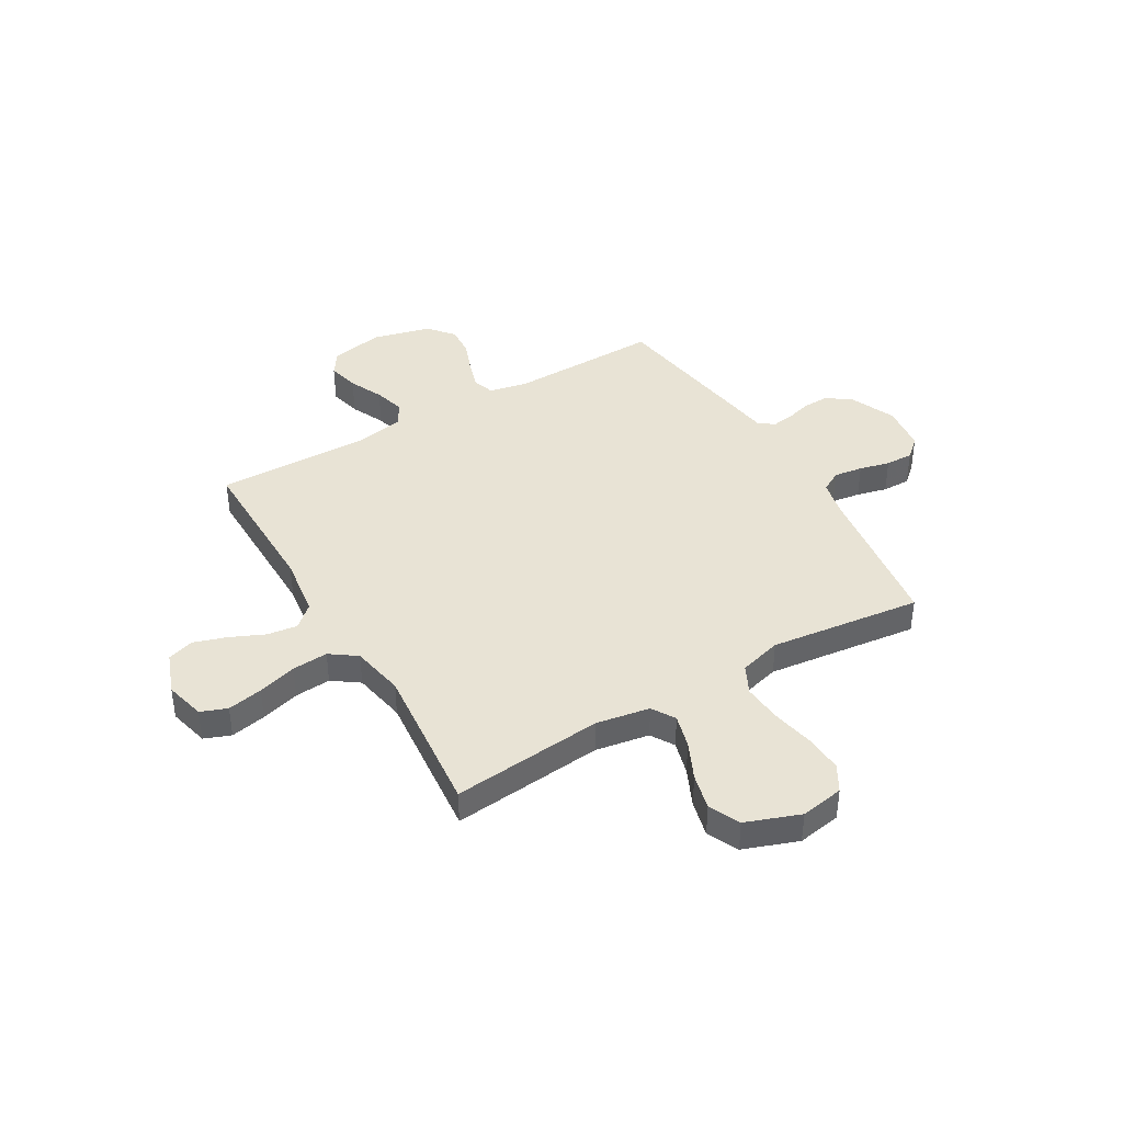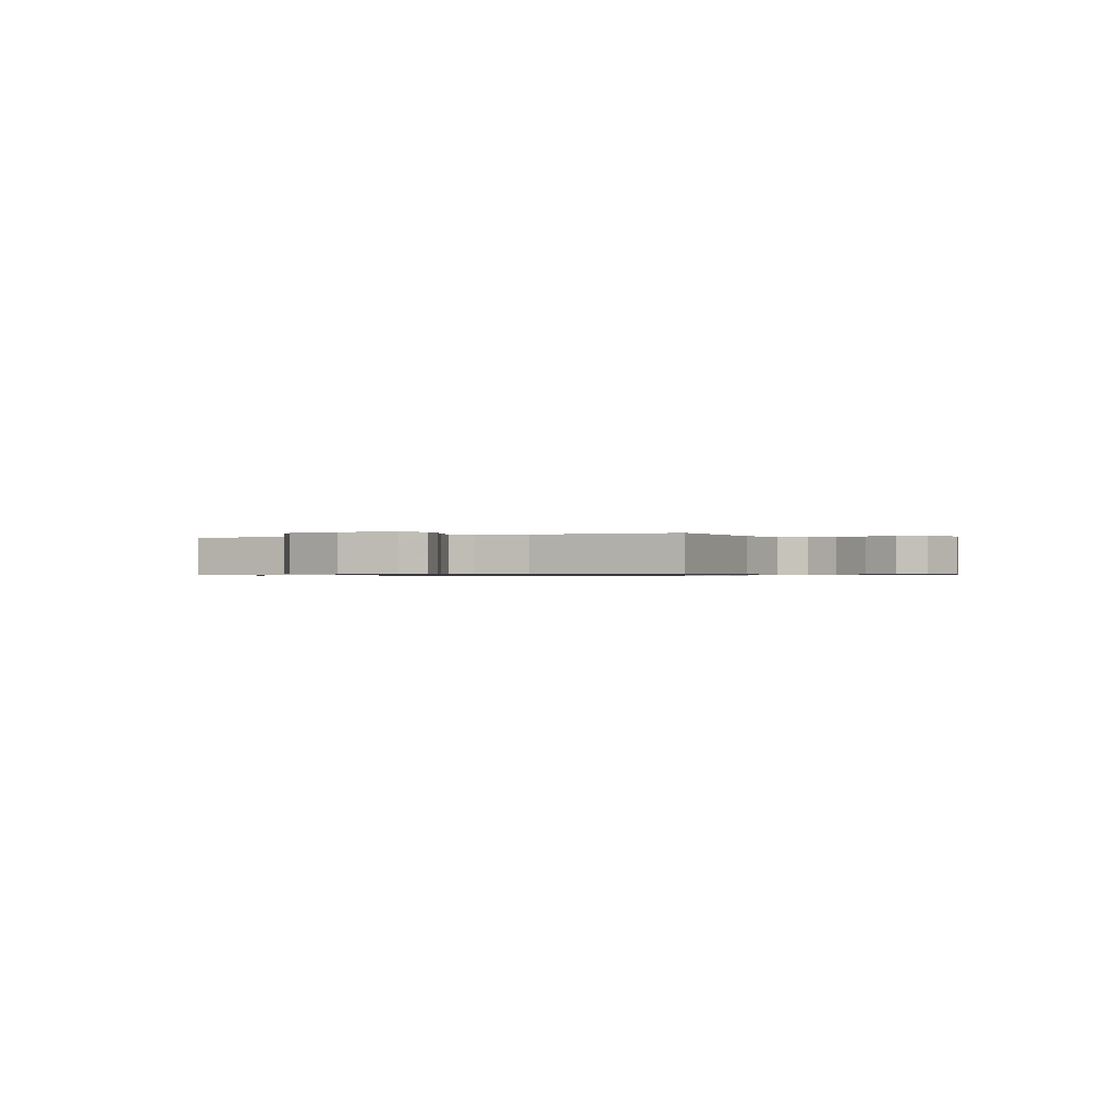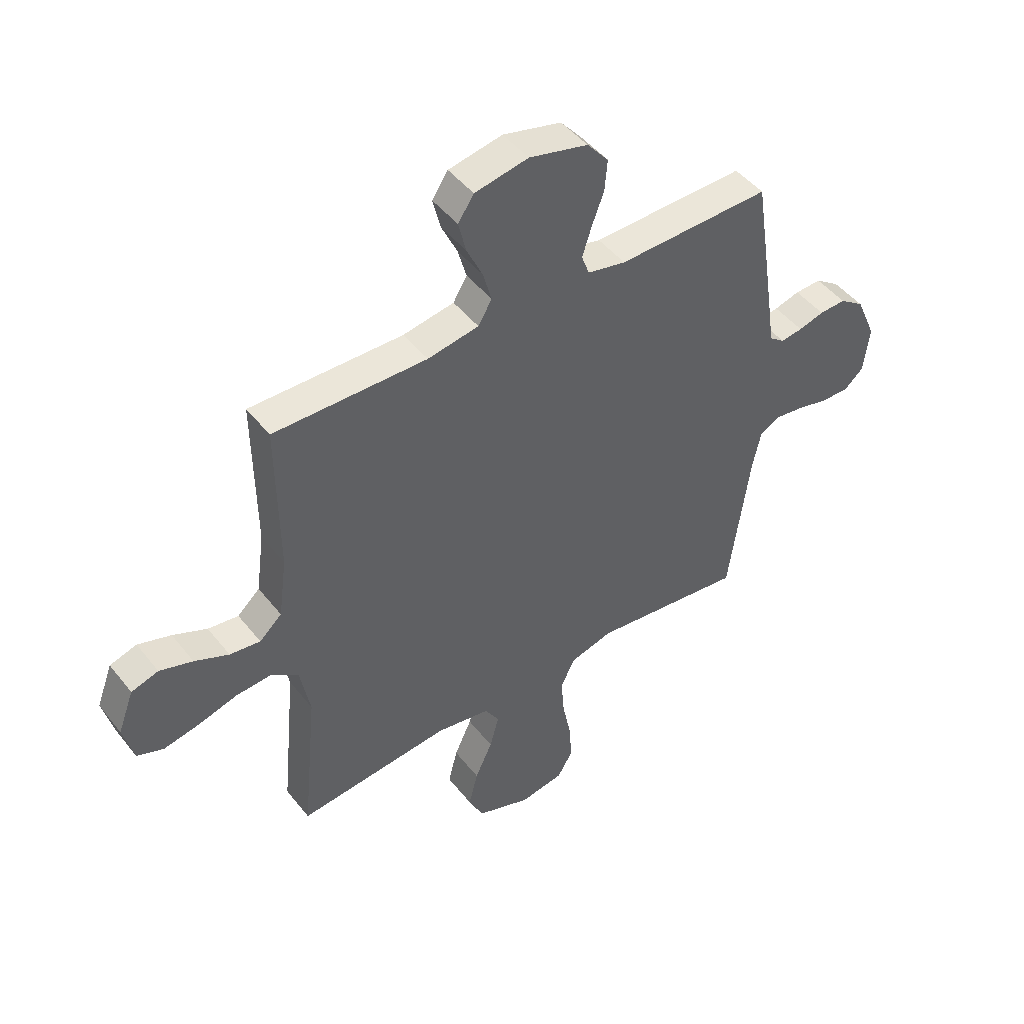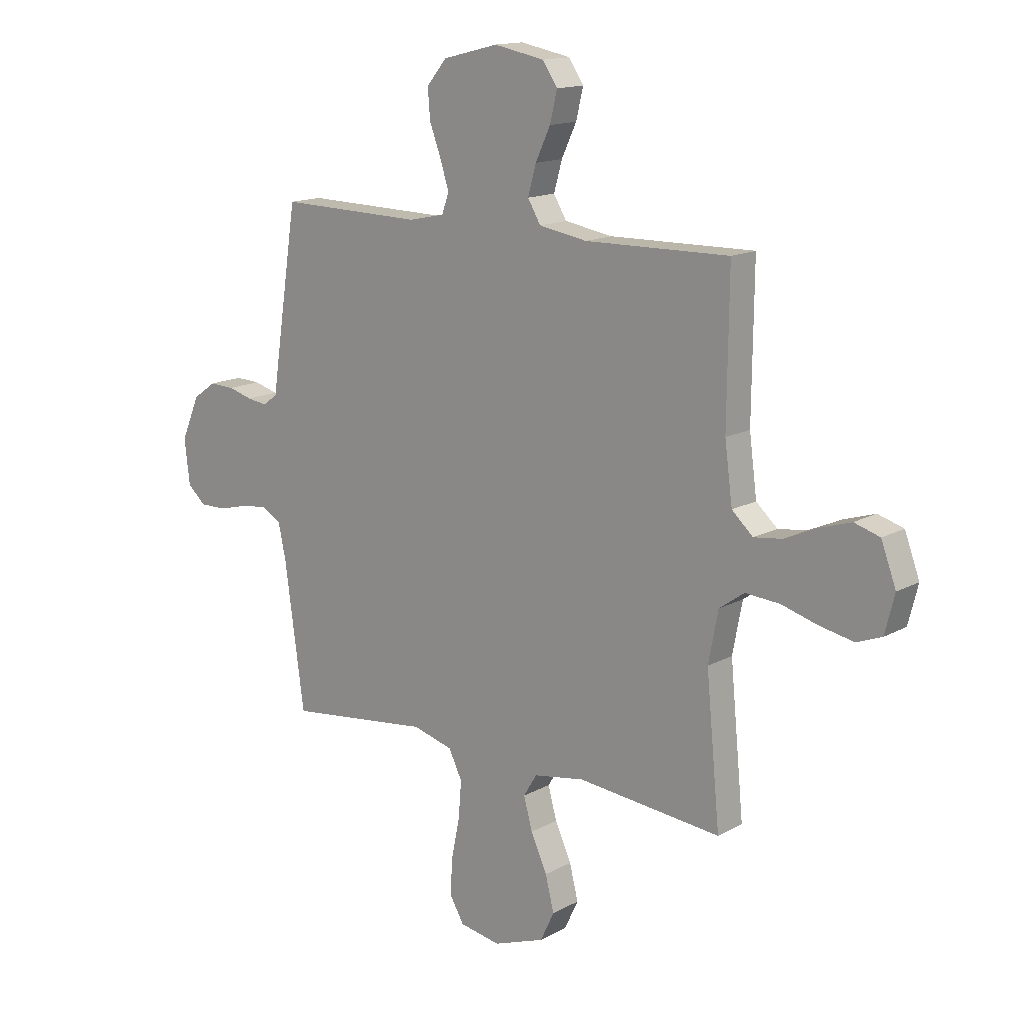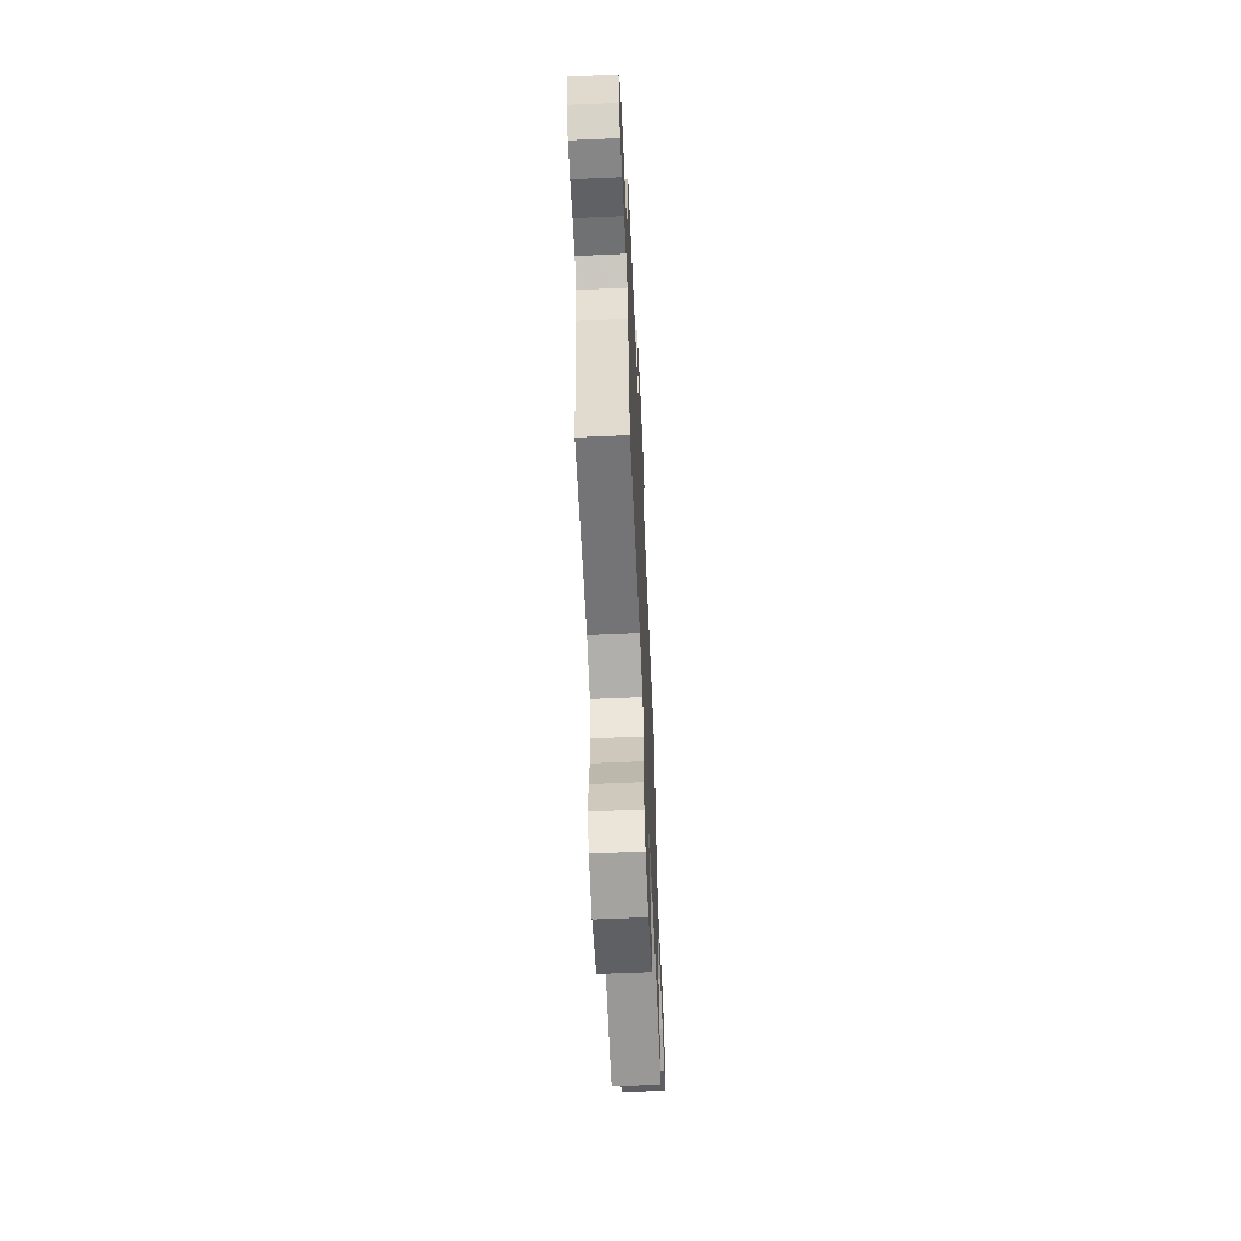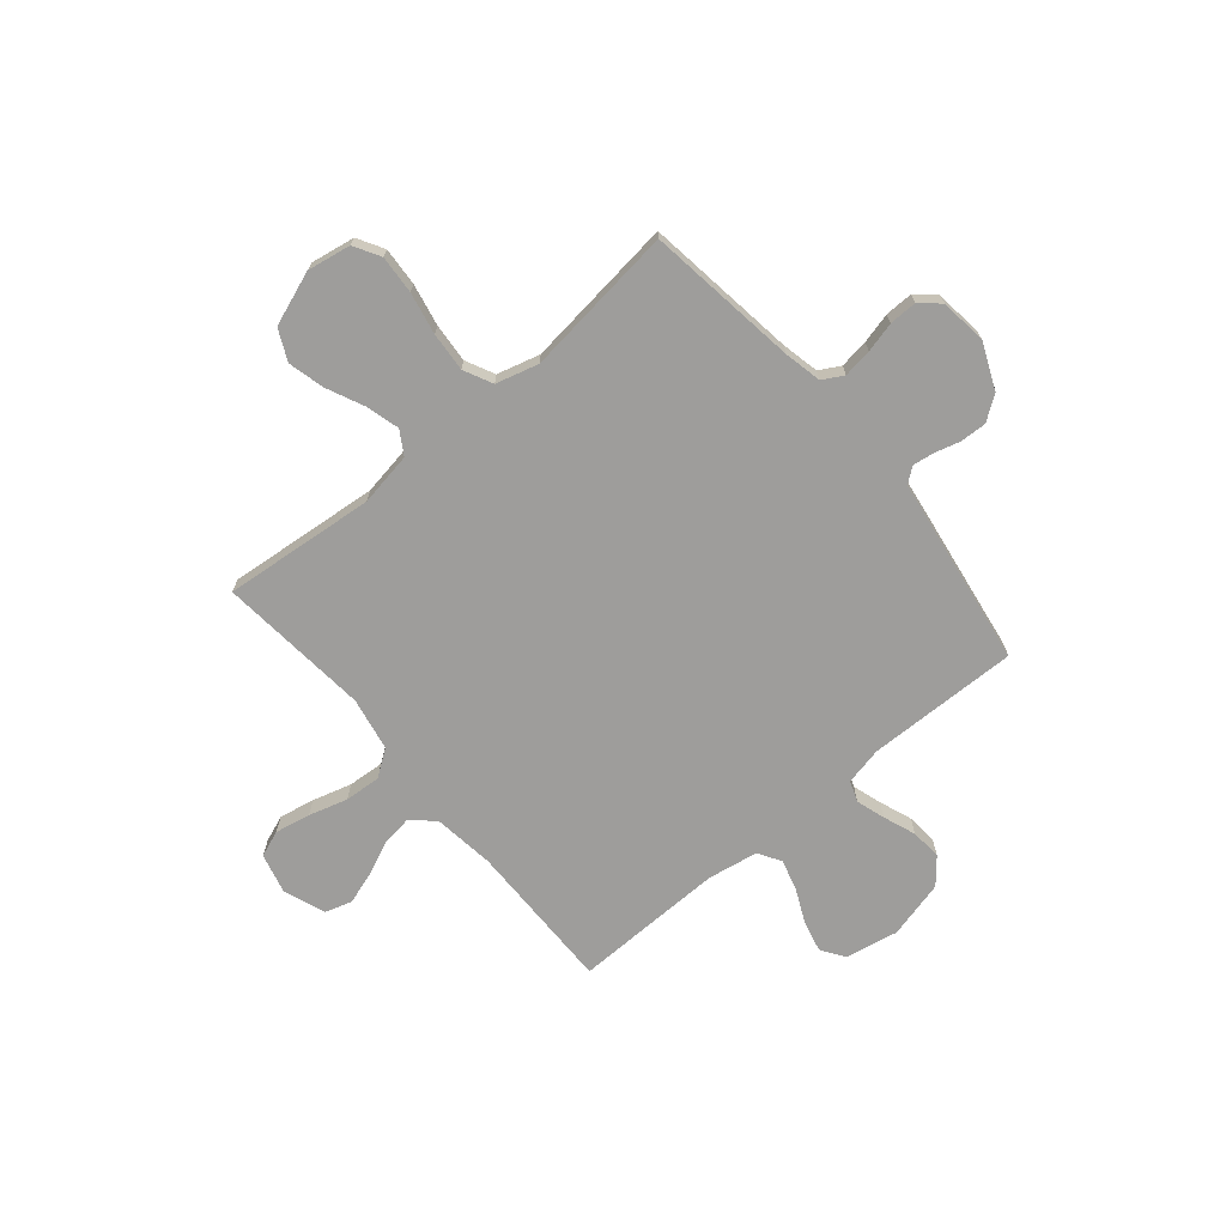
<metadata>
{"format":"obj","ext":"obj","renderer":"f3d","projection":"perspective","resolution":1024,"background":"white","views":[{"elev":41.0,"azim":149.7,"up":"+Y"},{"elev":-0.6,"azim":25.9,"up":"+Y"},{"elev":46.9,"azim":143.9,"up":"+Z"},{"elev":14.7,"azim":40.4,"up":"+Z"},{"elev":-63.1,"azim":-87.4,"up":"+Z"},{"elev":-70.5,"azim":-140.0,"up":"+Y"}]}
</metadata>
<code>
v 0.5 0.07 0.5
v 0.497 0.07 0.2
v 0.513 0.07 0.08
v 0.557 0.07 0.04
v 0.617 0.07 0.048
v 0.684 0.07 0.078
v 0.749 0.07 0.099
v 0.802 0.07 0.083
v 0.833 0.07 0
v 0.813 0.07 -0.079
v 0.761 0.07 -0.099
v 0.691 0.07 -0.085
v 0.614 0.07 -0.063
v 0.543 0.07 -0.058
v 0.491 0.07 -0.095
v 0.471 0.07 -0.2
v 0.5 0.07 -0.5
v 0.2 0.07 -0.471
v 0.094 0.07 -0.489
v 0.066 0.07 -0.535
v 0.084 0.07 -0.601
v 0.118 0.07 -0.675
v 0.136 0.07 -0.747
v 0.107 0.07 -0.808
v 0 0.07 -0.847
v -0.086 0.07 -0.832
v -0.116 0.07 -0.78
v -0.111 0.07 -0.704
v -0.094 0.07 -0.621
v -0.088 0.07 -0.544
v -0.116 0.07 -0.487
v -0.2 0.07 -0.464
v -0.5 0.07 -0.5
v -0.541 0.07 -0.2
v -0.557 0.07 -0.126
v -0.598 0.07 -0.103
v -0.655 0.07 -0.111
v -0.715 0.07 -0.126
v -0.77 0.07 -0.127
v -0.808 0.07 -0.093
v -0.819 0.07 0
v -0.78 0.07 0.09
v -0.732 0.07 0.124
v -0.68 0.07 0.122
v -0.63 0.07 0.108
v -0.587 0.07 0.102
v -0.557 0.07 0.125
v -0.546 0.07 0.2
v -0.5 0.07 0.5
v -0.2 0.07 0.494
v -0.125 0.07 0.51
v -0.11 0.07 0.551
v -0.128 0.07 0.608
v -0.152 0.07 0.672
v -0.157 0.07 0.733
v -0.115 0.07 0.783
v 0 0.07 0.812
v 0.105 0.07 0.792
v 0.136 0.07 0.746
v 0.121 0.07 0.684
v 0.09 0.07 0.618
v 0.073 0.07 0.557
v 0.1 0.07 0.512
v 0.2 0.07 0.495
v 0.5 0 0.5
v 0.497 0 0.2
v 0.513 0 0.08
v 0.557 0 0.04
v 0.617 0 0.048
v 0.684 0 0.078
v 0.749 0 0.099
v 0.802 0 0.083
v 0.833 0 0
v 0.813 0 -0.079
v 0.761 0 -0.099
v 0.691 0 -0.085
v 0.614 0 -0.063
v 0.543 0 -0.058
v 0.491 0 -0.095
v 0.471 0 -0.2
v 0.5 0 -0.5
v 0.2 0 -0.471
v 0.094 0 -0.489
v 0.066 0 -0.535
v 0.084 0 -0.601
v 0.118 0 -0.675
v 0.136 0 -0.747
v 0.107 0 -0.808
v 0 0 -0.847
v -0.086 0 -0.832
v -0.116 0 -0.78
v -0.111 0 -0.704
v -0.094 0 -0.621
v -0.088 0 -0.544
v -0.116 0 -0.487
v -0.2 0 -0.464
v -0.5 0 -0.5
v -0.541 0 -0.2
v -0.557 0 -0.126
v -0.598 0 -0.103
v -0.655 0 -0.111
v -0.715 0 -0.126
v -0.77 0 -0.127
v -0.808 0 -0.093
v -0.819 0 0
v -0.78 0 0.09
v -0.732 0 0.124
v -0.68 0 0.122
v -0.63 0 0.108
v -0.587 0 0.102
v -0.557 0 0.125
v -0.546 0 0.2
v -0.5 0 0.5
v -0.2 0 0.494
v -0.125 0 0.51
v -0.11 0 0.551
v -0.128 0 0.608
v -0.152 0 0.672
v -0.157 0 0.733
v -0.115 0 0.783
v 0 0 0.812
v 0.105 0 0.792
v 0.136 0 0.746
v 0.121 0 0.684
v 0.09 0 0.618
v 0.073 0 0.557
v 0.1 0 0.512
v 0.2 0 0.495
f 59 60 61
f 58 59 61
f 57 58 61
f 56 57 61
f 55 56 61
f 54 55 61
f 53 54 61
f 52 53 61 62
f 51 52 62 63
f 47 48 49 50
f 51 63 64
f 50 51 64
f 47 50 64
f 43 44 45
f 42 43 45
f 41 42 45
f 40 41 45
f 39 40 45
f 38 39 45
f 37 38 45
f 36 37 45 46
f 64 1 2
f 47 64 2
f 46 47 2
f 36 46 2
f 35 36 2
f 27 28 29
f 26 27 29
f 25 26 29
f 24 25 29
f 23 24 29
f 22 23 29
f 21 22 29
f 20 21 29 30
f 19 20 30 31
f 16 17 18
f 19 31 32
f 18 19 32
f 16 18 32
f 15 16 32
f 11 12 13
f 10 11 13
f 9 10 13
f 8 9 13
f 7 8 13
f 6 7 13
f 5 6 13
f 4 5 13 14
f 32 33 34
f 15 32 34
f 14 15 34
f 4 14 34
f 3 4 34
f 2 3 34 35
f 125 124 123
f 125 123 122
f 125 122 121
f 125 121 120
f 125 120 119
f 125 119 118
f 125 118 117
f 126 125 117 116
f 127 126 116 115
f 114 113 112 111
f 128 127 115
f 128 115 114
f 128 114 111
f 109 108 107
f 109 107 106
f 109 106 105
f 109 105 104
f 109 104 103
f 109 103 102
f 109 102 101
f 110 109 101 100
f 66 65 128
f 66 128 111
f 66 111 110
f 66 110 100
f 66 100 99
f 93 92 91
f 93 91 90
f 93 90 89
f 93 89 88
f 93 88 87
f 93 87 86
f 93 86 85
f 94 93 85 84
f 95 94 84 83
f 82 81 80
f 96 95 83
f 96 83 82
f 96 82 80
f 96 80 79
f 77 76 75
f 77 75 74
f 77 74 73
f 77 73 72
f 77 72 71
f 77 71 70
f 77 70 69
f 78 77 69 68
f 98 97 96
f 98 96 79
f 98 79 78
f 98 78 68
f 98 68 67
f 99 98 67 66
f 1 65 66 2
f 2 66 67 3
f 3 67 68 4
f 4 68 69 5
f 5 69 70 6
f 6 70 71 7
f 7 71 72 8
f 8 72 73 9
f 9 73 74 10
f 10 74 75 11
f 11 75 76 12
f 12 76 77 13
f 13 77 78 14
f 14 78 79 15
f 15 79 80 16
f 16 80 81 17
f 17 81 82 18
f 18 82 83 19
f 19 83 84 20
f 20 84 85 21
f 21 85 86 22
f 22 86 87 23
f 23 87 88 24
f 24 88 89 25
f 25 89 90 26
f 26 90 91 27
f 27 91 92 28
f 28 92 93 29
f 29 93 94 30
f 30 94 95 31
f 31 95 96 32
f 32 96 97 33
f 33 97 98 34
f 34 98 99 35
f 35 99 100 36
f 36 100 101 37
f 37 101 102 38
f 38 102 103 39
f 39 103 104 40
f 40 104 105 41
f 41 105 106 42
f 42 106 107 43
f 43 107 108 44
f 44 108 109 45
f 45 109 110 46
f 46 110 111 47
f 47 111 112 48
f 48 112 113 49
f 49 113 114 50
f 50 114 115 51
f 51 115 116 52
f 52 116 117 53
f 53 117 118 54
f 54 118 119 55
f 55 119 120 56
f 56 120 121 57
f 57 121 122 58
f 58 122 123 59
f 59 123 124 60
f 60 124 125 61
f 61 125 126 62
f 62 126 127 63
f 63 127 128 64
f 64 128 65 1

</code>
